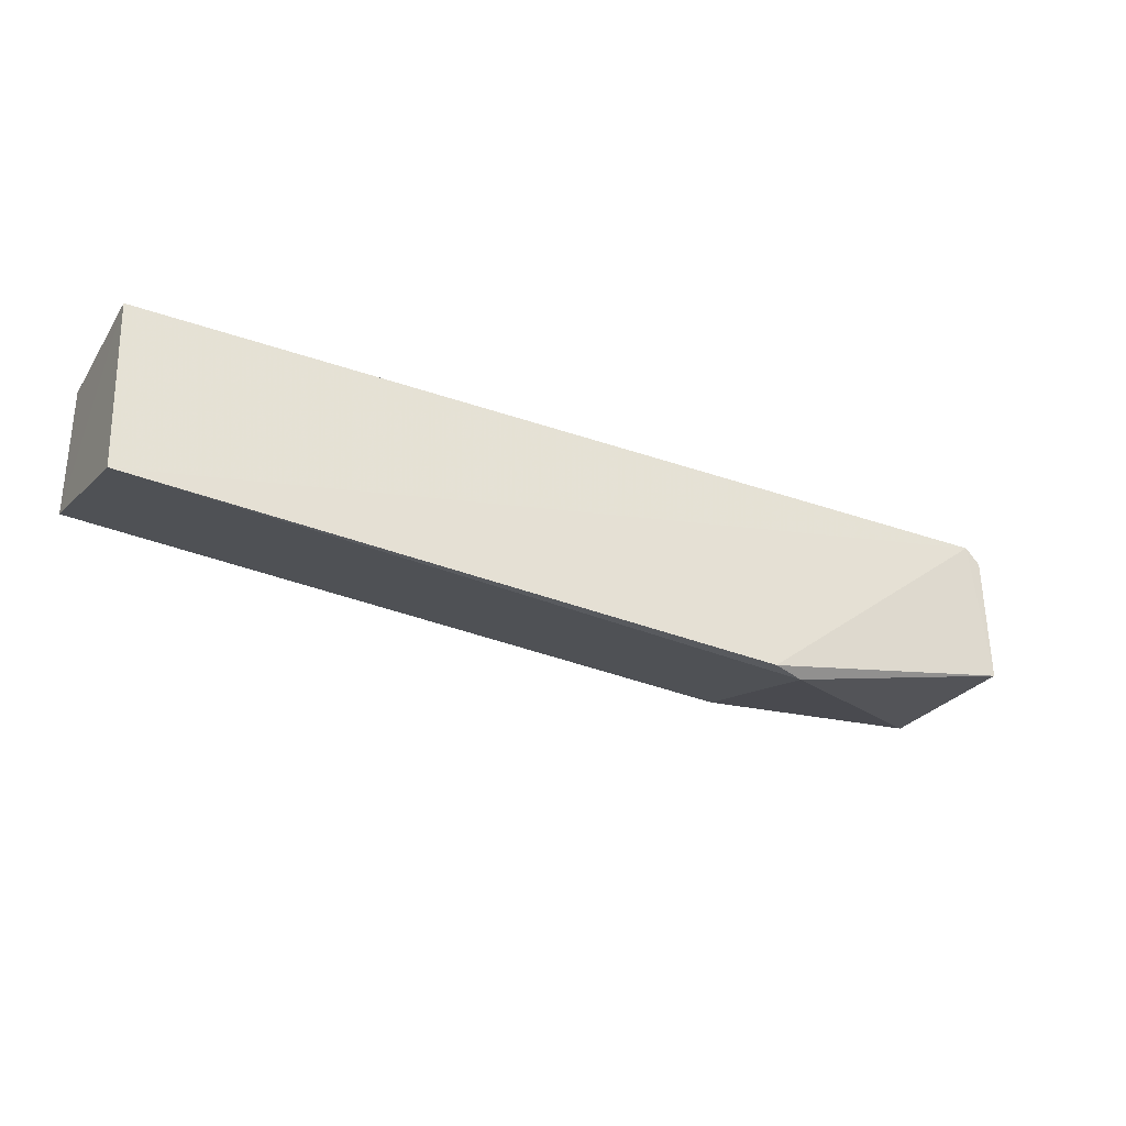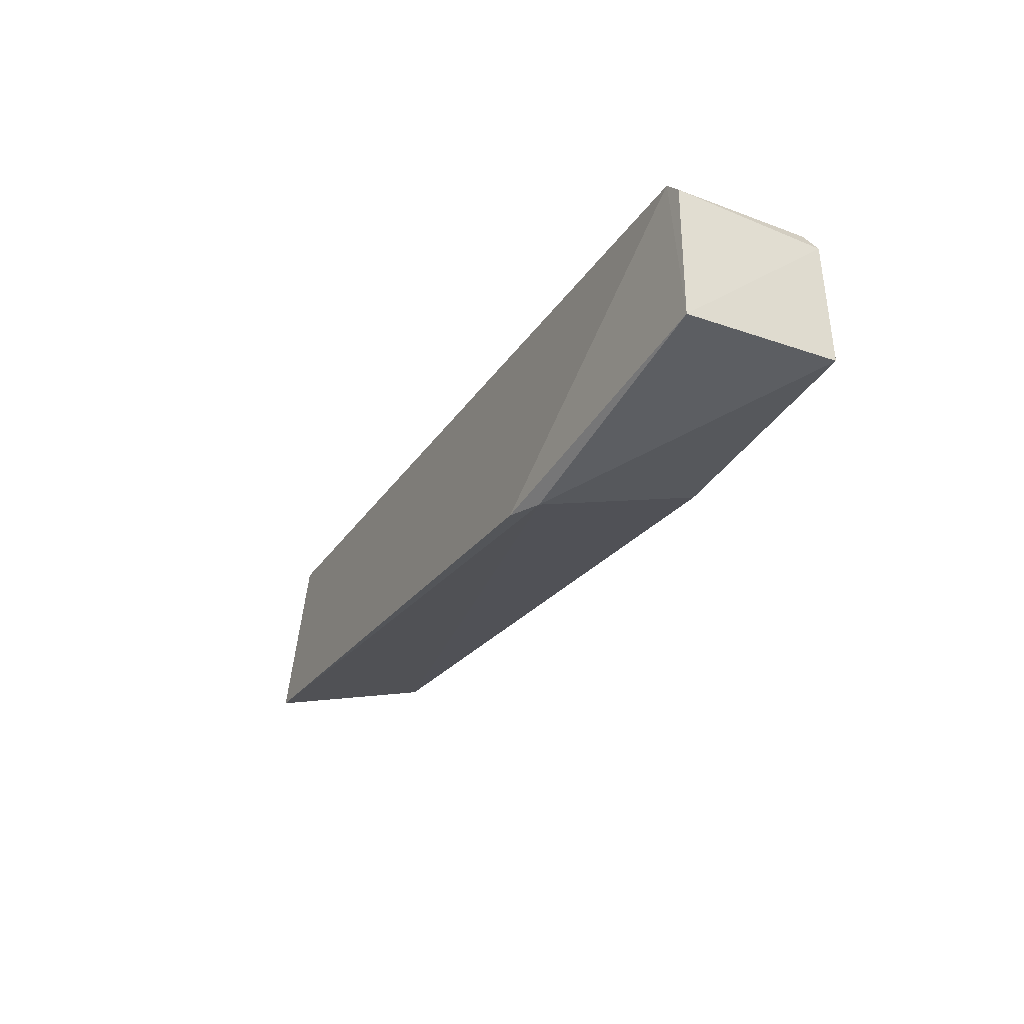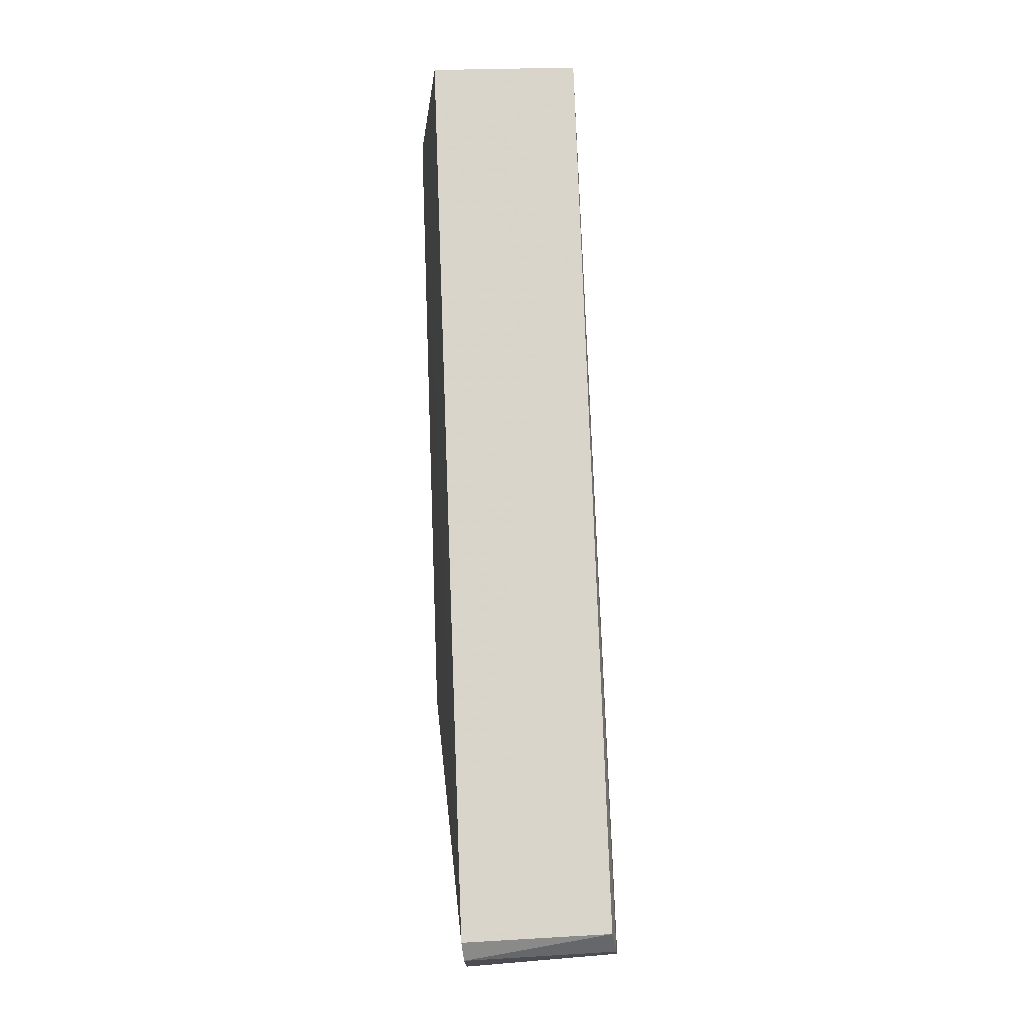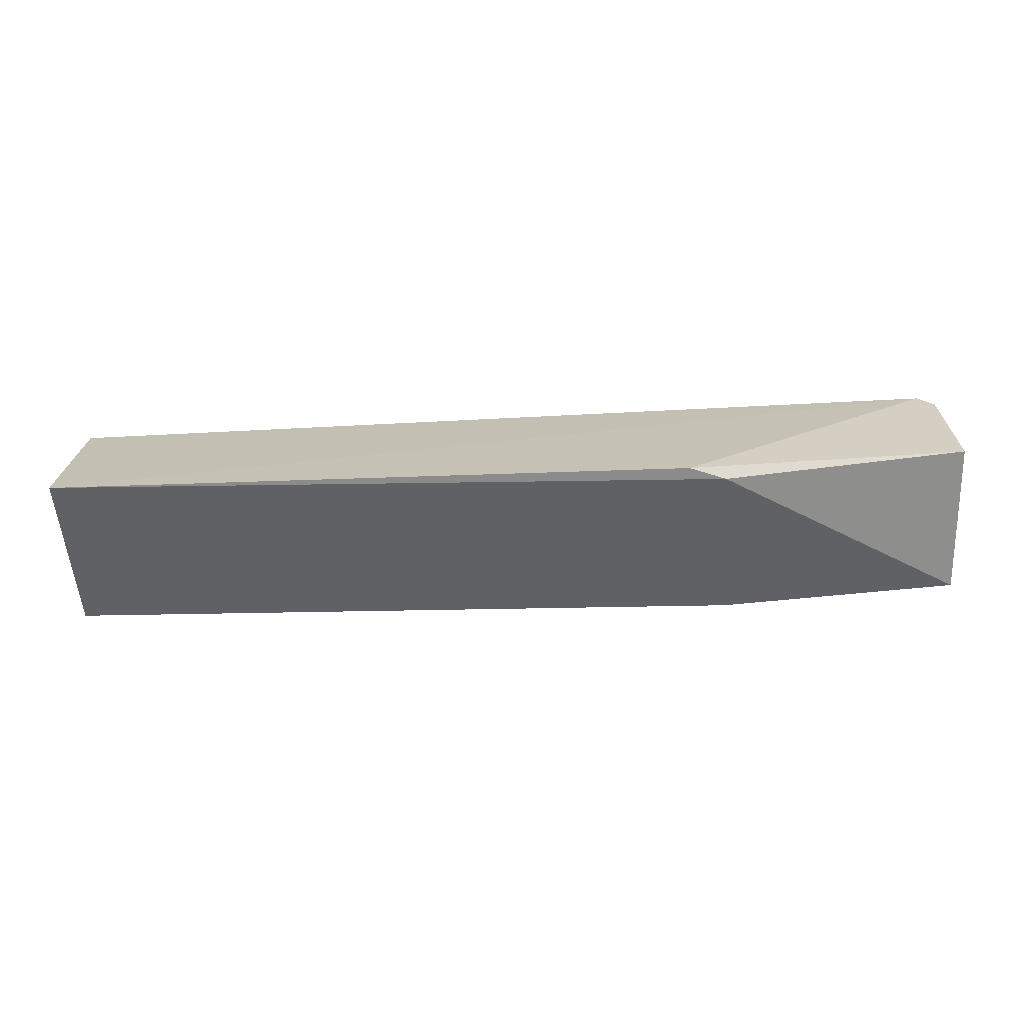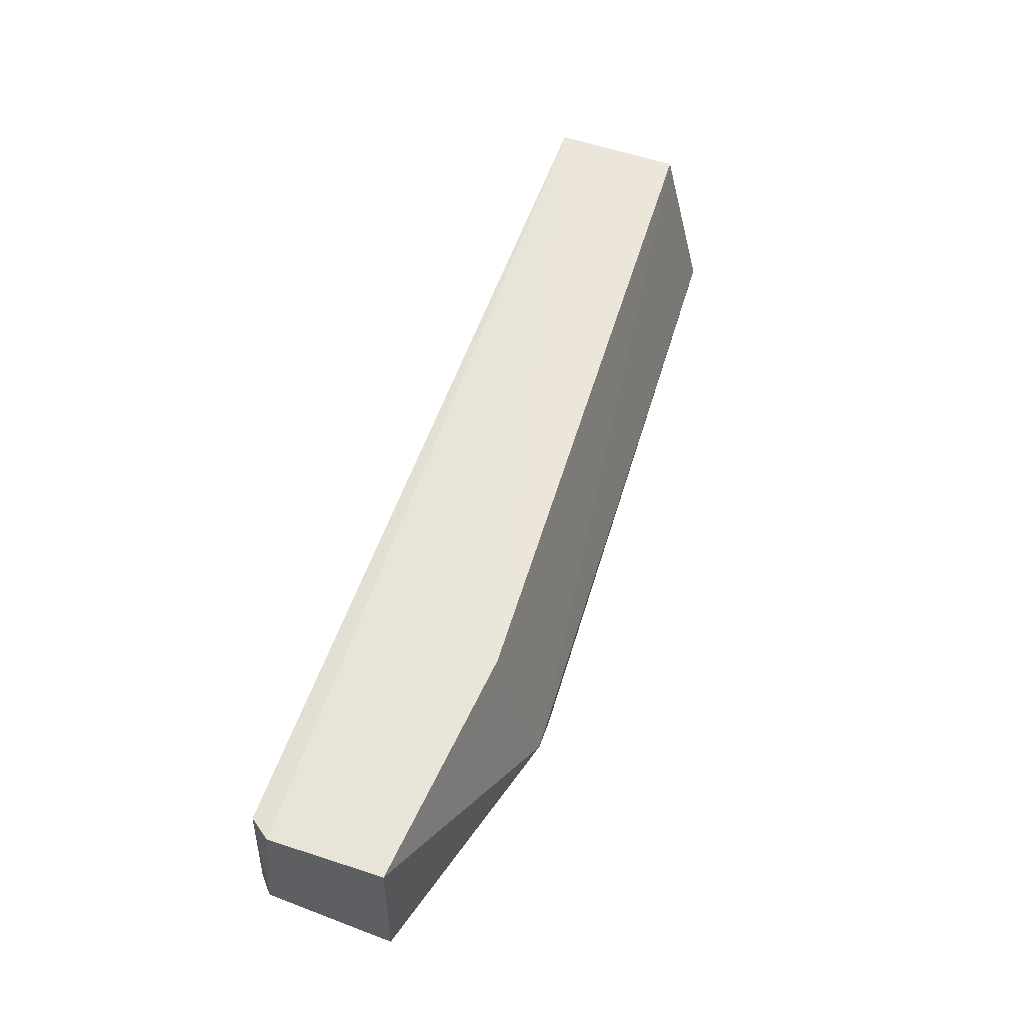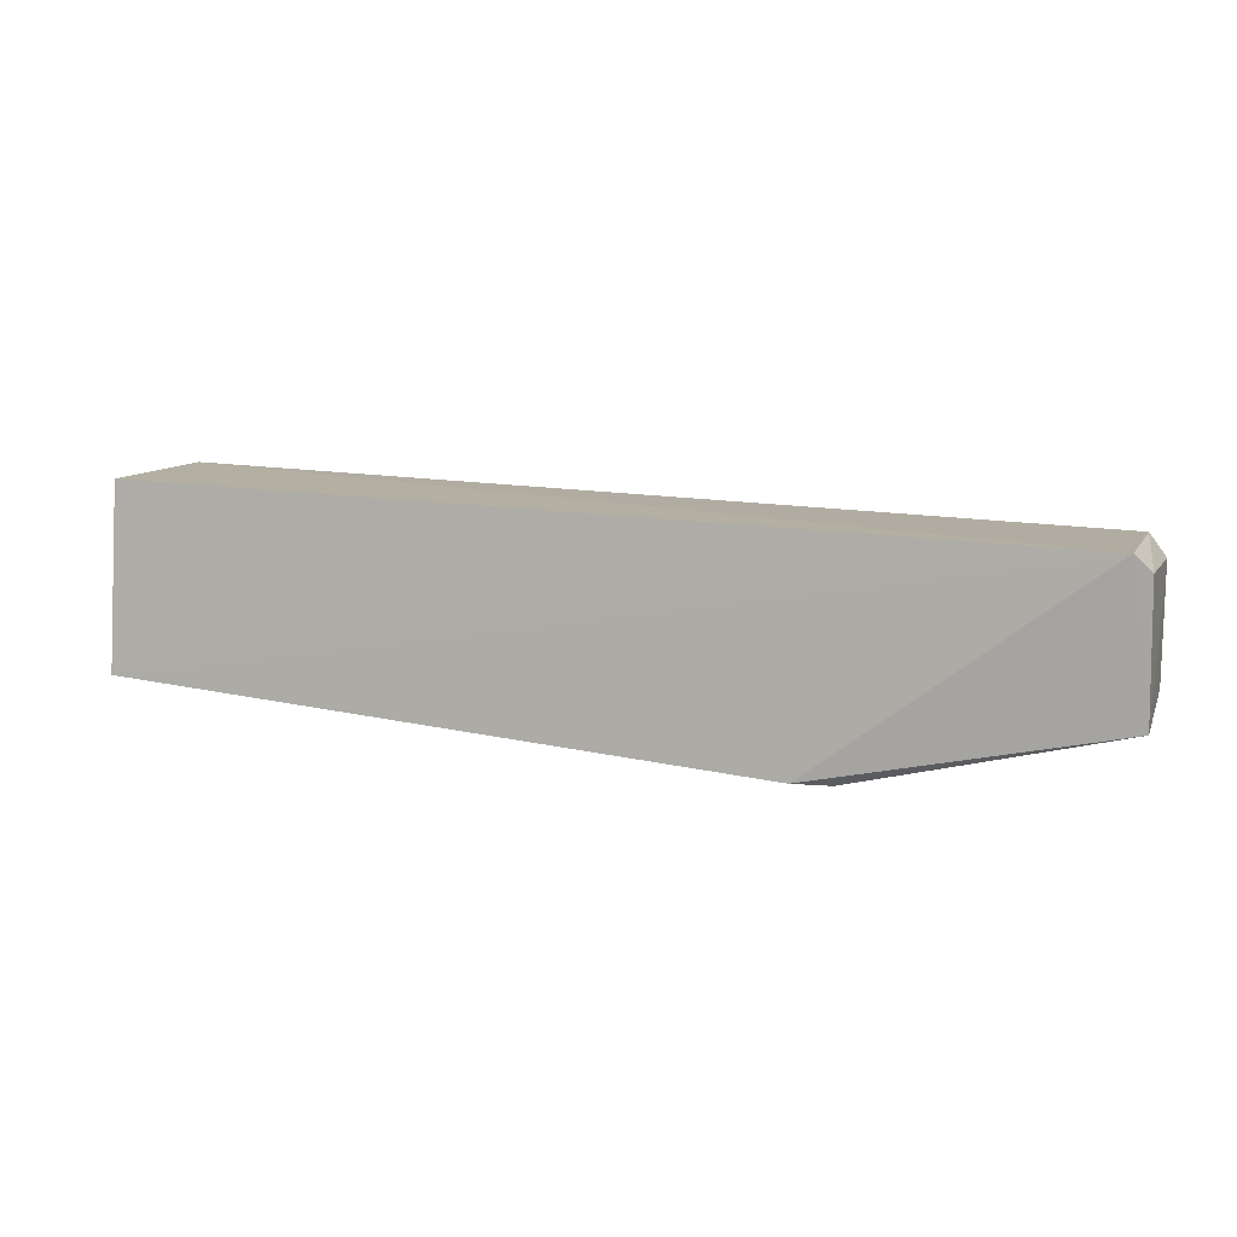
<metadata>
{"format":"obj","ext":"obj","renderer":"f3d","projection":"perspective","resolution":1024,"background":"white","views":[{"elev":-28.7,"azim":152.6,"up":"+Y"},{"elev":-27.3,"azim":-115.8,"up":"+Y"},{"elev":74.5,"azim":-92.3,"up":"+Y"},{"elev":-64.5,"azim":-176.8,"up":"+Y"},{"elev":57.2,"azim":-69.8,"up":"+Z"},{"elev":12.5,"azim":-160.5,"up":"+Y"}]}
</metadata>
<code>
v 0.02082 -0.02988 0.03005
v 0.02085 -0.04016 0.03014
v 0.02082 -0.04365 0.01654
v -0.05119 -0.03038 0.01816
v -0.05218 -0.04181 0.03038
v 0.02082 -0.02947 0.01825
v -0.03319 -0.04333 0.03042
v -0.05098 -0.03096 0.02946
v -0.03018 -0.04666 0.01629
v -0.03297 -0.04682 0.0173
v -0.05222 -0.0327 0.0298
v -0.05269 -0.0418 0.01825
v -0.05247 -0.03157 0.01829
f 6 3 4
f 6 4 1
f 6 1 2
f 6 2 3
f 7 2 1
f 7 1 5
f 8 1 4
f 9 4 3
f 10 3 2
f 10 2 7
f 10 9 3
f 10 7 5
f 11 5 1
f 11 1 8
f 12 10 5
f 12 4 9
f 12 9 10
f 12 5 11
f 13 11 8
f 13 8 4
f 13 12 11
f 13 4 12

</code>
